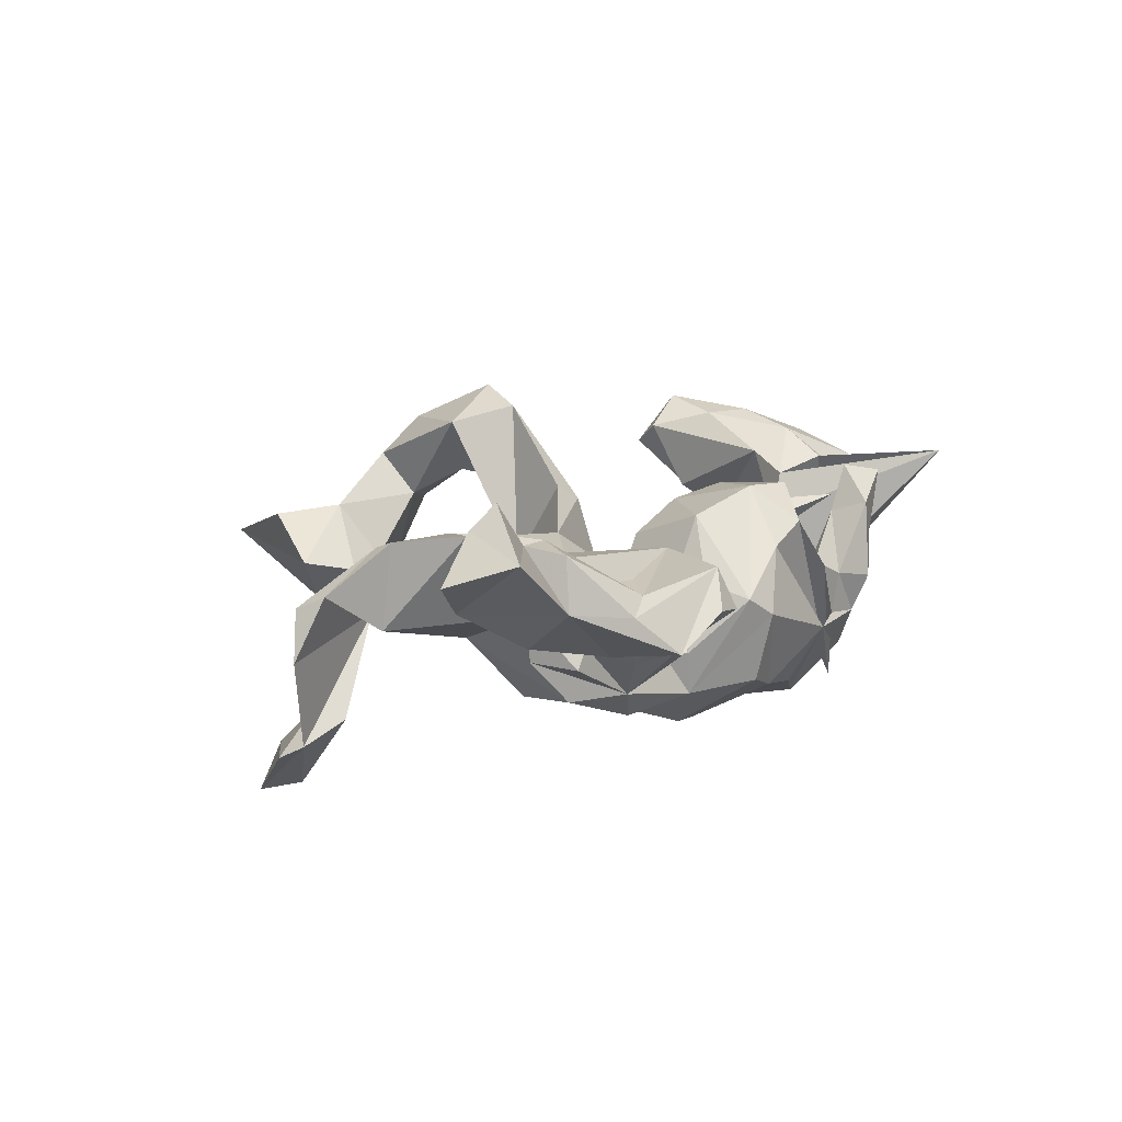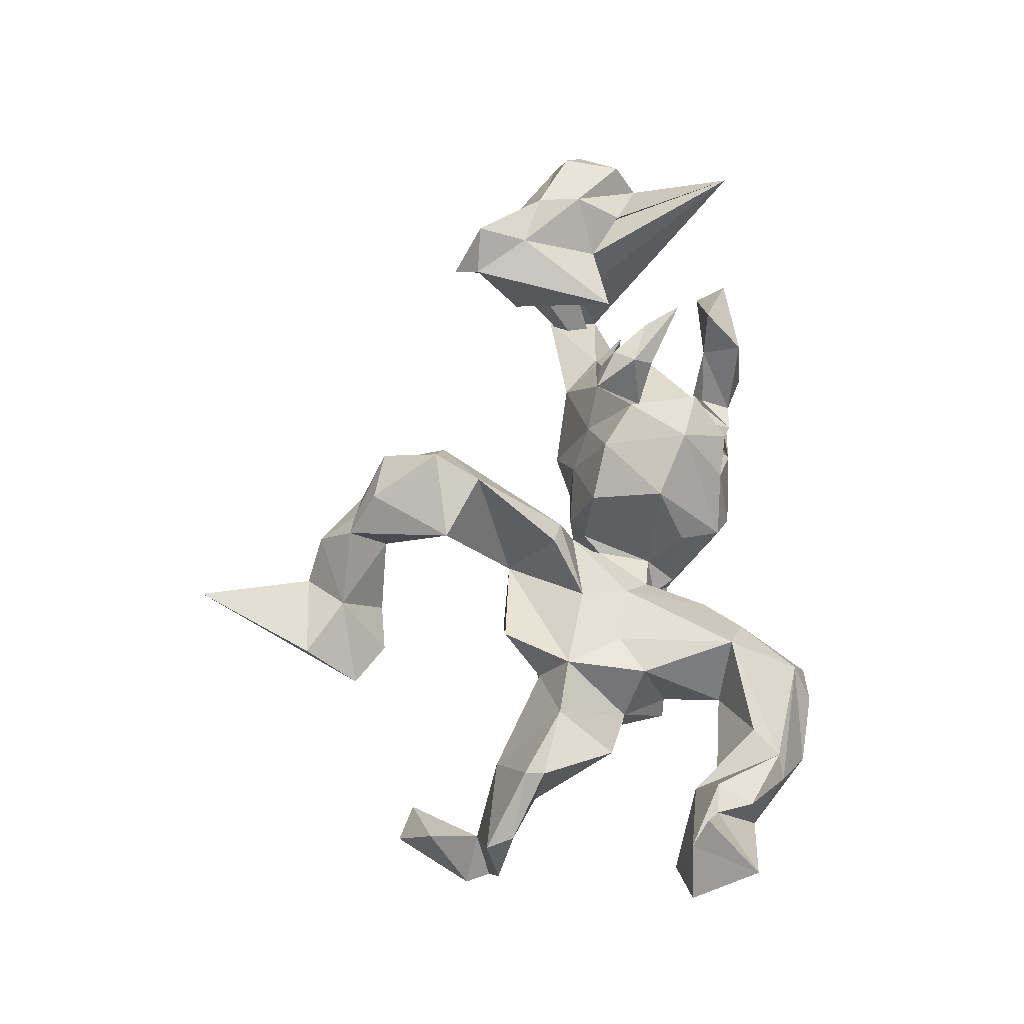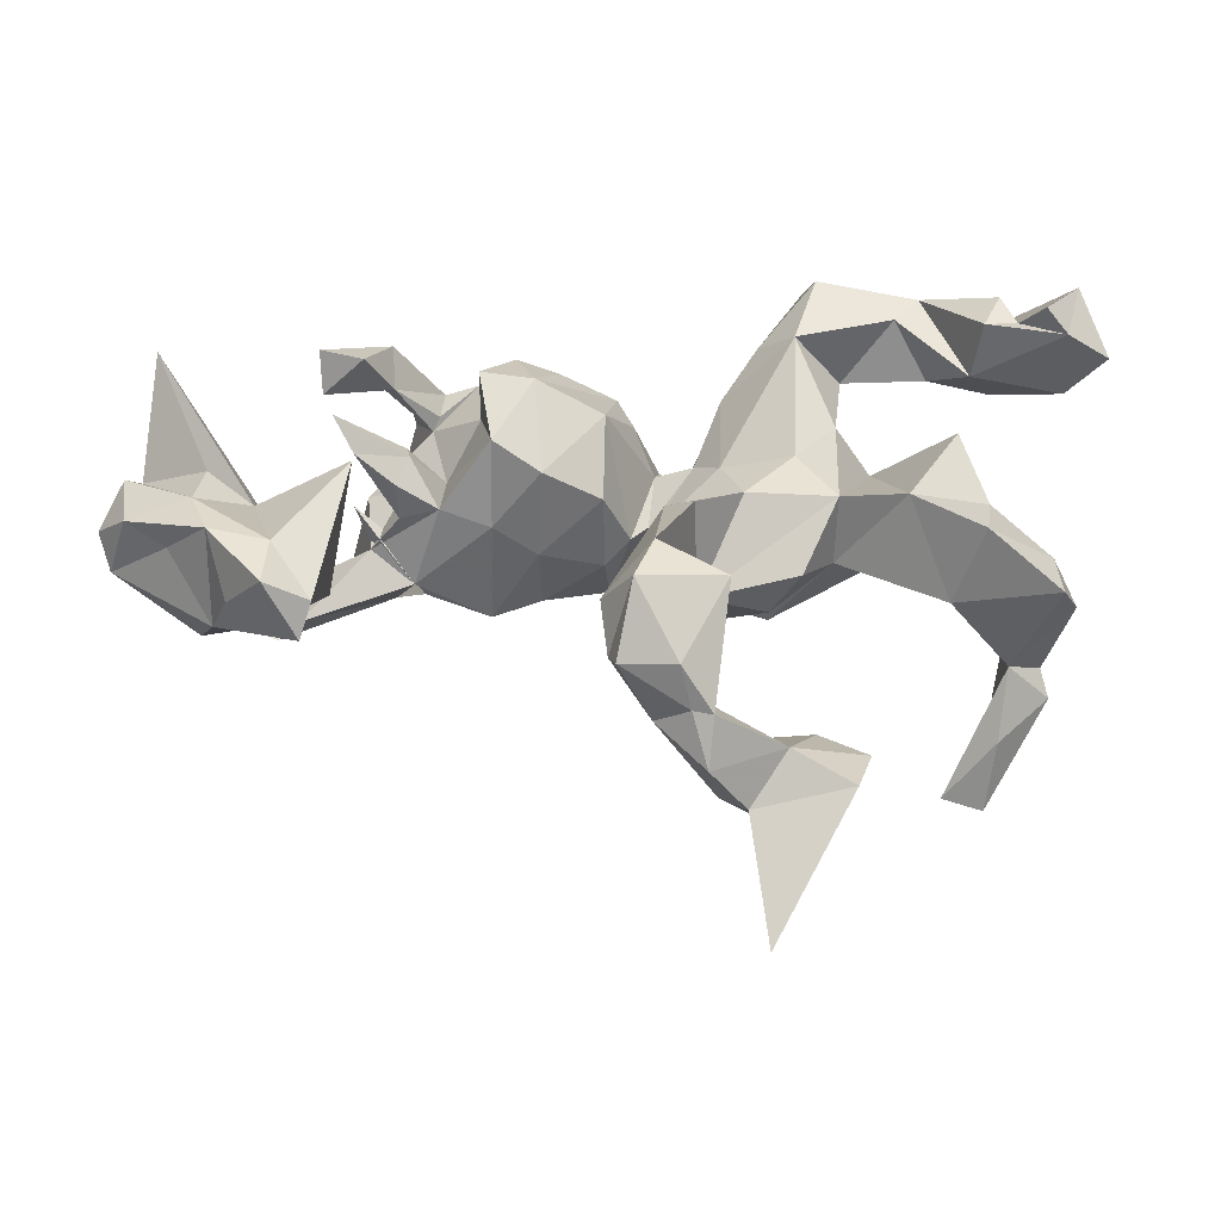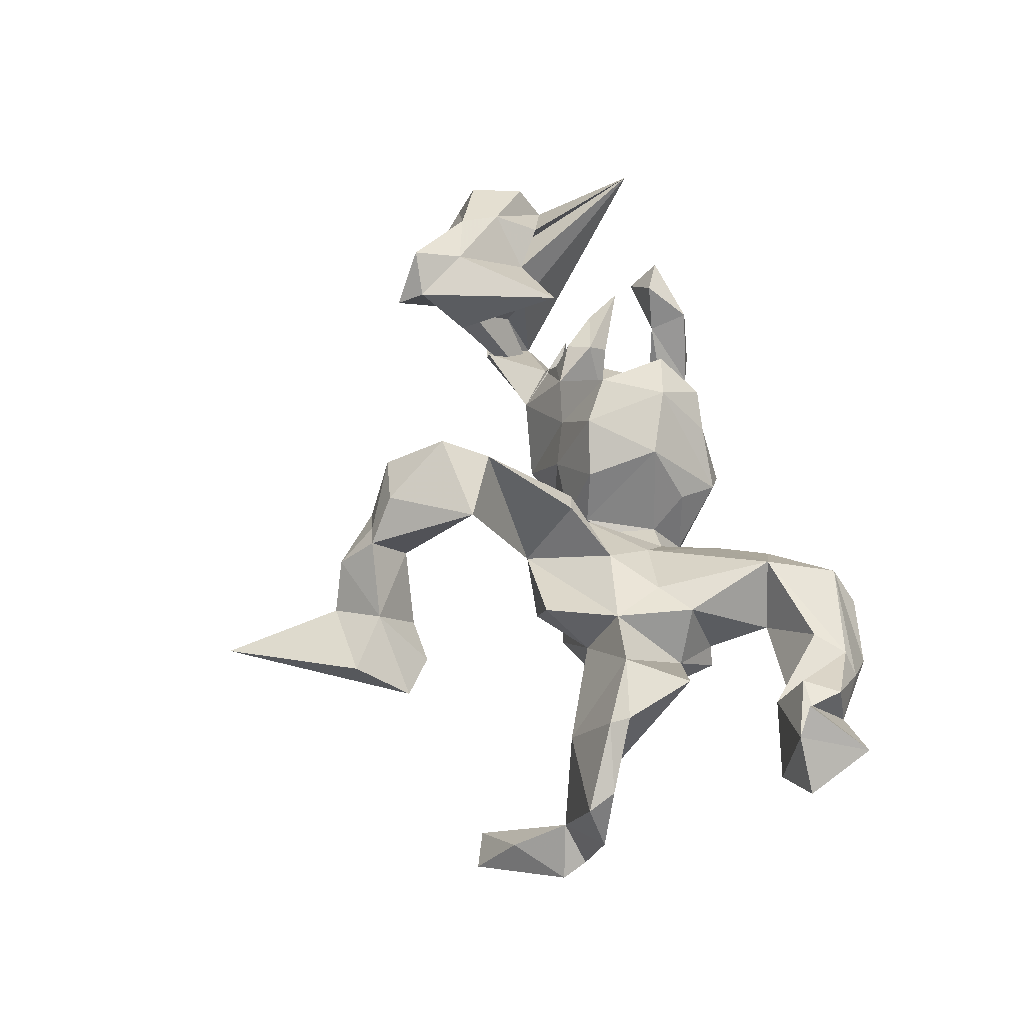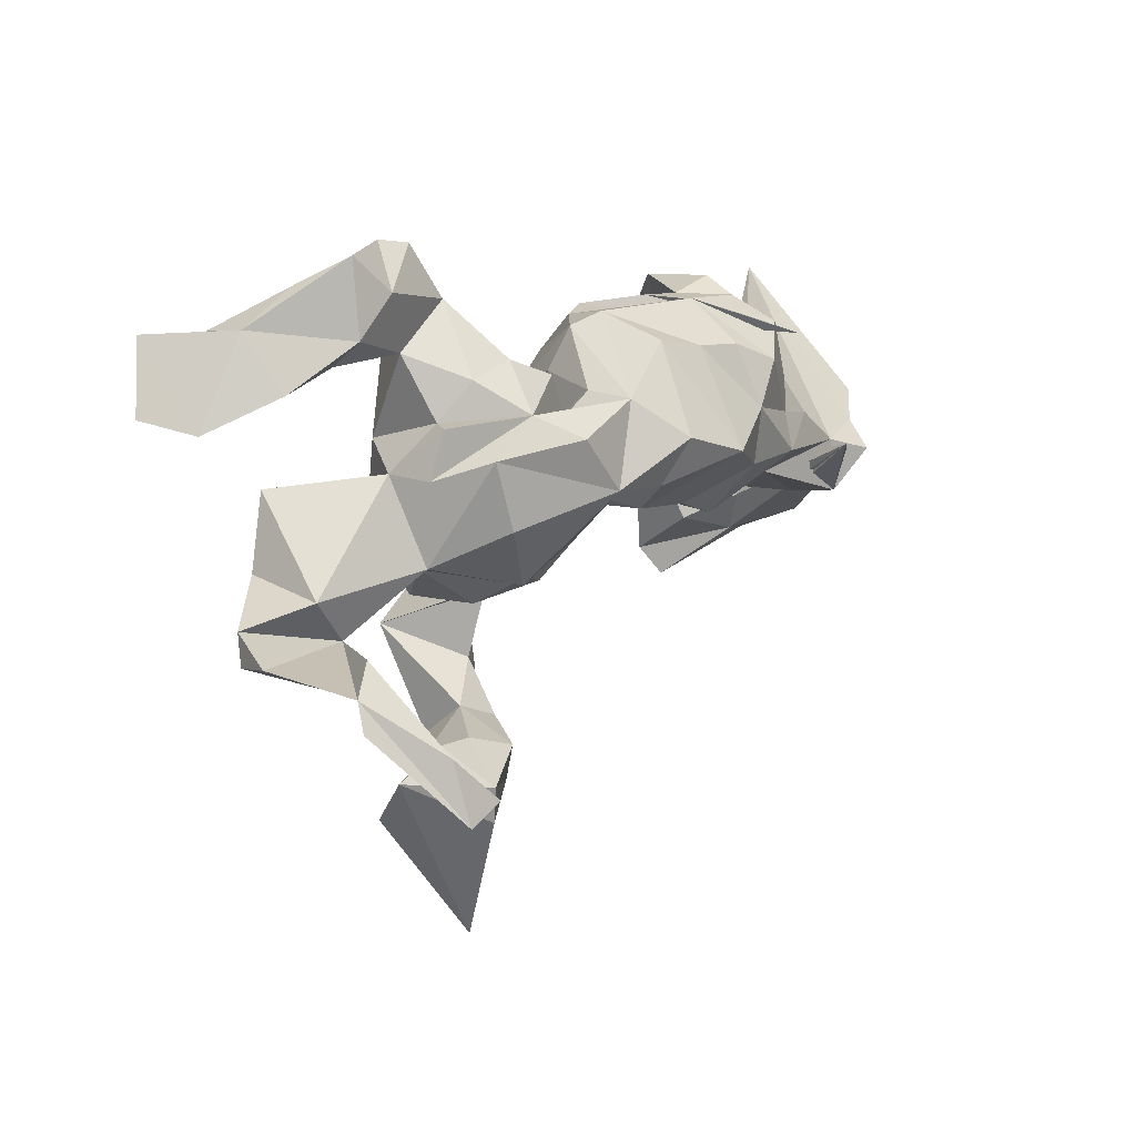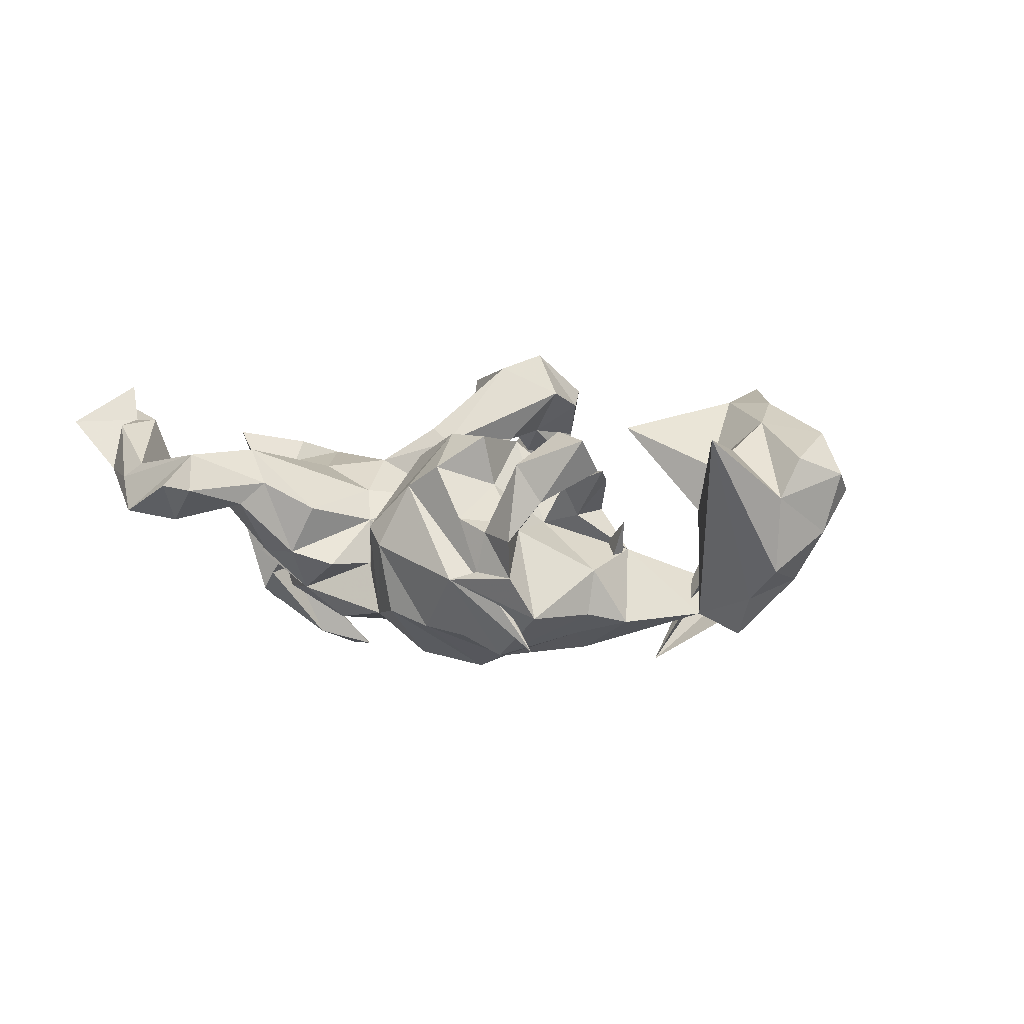
<metadata>
{"format":"obj","ext":"obj","renderer":"f3d","projection":"perspective","resolution":1024,"background":"white","views":[{"elev":12.0,"azim":126.9,"up":"+Z"},{"elev":65.8,"azim":94.0,"up":"+Z"},{"elev":-32.0,"azim":0.5,"up":"+Y"},{"elev":54.9,"azim":78.7,"up":"+Z"},{"elev":17.0,"azim":129.6,"up":"+Y"},{"elev":2.6,"azim":-142.2,"up":"+Z"}]}
</metadata>
<code>
v 0.7705 0.2407 0.1407
v 0.7001 0.2111 0.08478
v 0.7255 0.3563 0.1826
v 0.7092 -0.1242 -0.04507
v 0.6064 -0.1753 -0.1465
v 0.6924 0.2319 0.2164
v 0.6768 -0.1483 0.03867
v 0.6546 0.2558 0.2568
v 0.6808 -0.1921 -0.2233
v 0.5906 -0.2739 -0.2286
v 0.6185 0.2789 0.1869
v 0.4978 -0.1425 -0.000678
v 0.6677 -0.1471 -0.1994
v 0.6053 -0.109 -0.1595
v 0.6602 -0.0988 0.06145
v 0.6057 0.3571 0.08594
v 0.5727 -0.3453 -0.3353
v 0.5604 -0.06296 -0.009855
v 0.5755 -0.2407 -0.3011
v 0.5638 0.2782 0.1869
v 0.5026 -0.3229 -0.3319
v 0.5945 0.3426 0.1757
v 0.5874 0.2631 0.01471
v 0.5475 0.2432 0.0909
v 0.5528 -0.04775 0.141
v 0.5493 -0.08349 0.1282
v 0.4711 0.4 0.09824
v 0.447 0.4574 0.006314
v 0.4839 0.289 0.01852
v 0.5088 0.07772 0.1604
v 0.4569 0.3287 -0.01459
v 0.3628 -0.0461 -0.05761
v 0.5101 0.4127 0.0713
v 0.427 0.3491 0.1094
v 0.3807 0.103 0.005264
v 0.4272 -0.02518 0.1398
v 0.3242 -0.5286 0.1001
v 0.298 0.4255 0.1182
v 0.3118 -0.07062 0.008576
v 0.3391 0.2882 0.01414
v 0.3539 -0.435 0.02297
v 0.3467 0.1828 -0.08436
v 0.3742 0.1019 -0.07643
v 0.3169 -0.01518 0.1187
v 0.324 0.1825 -0.04755
v 0.3813 0.393 -0.01244
v 0.3077 0.1343 -0.156
v 0.3193 0.135 0.09841
v 0.2513 0.08412 0.09066
v 0.3394 0.4627 0.05718
v 0.1877 -0.7644 0.02071
v 0.2145 0.1906 -0.1523
v 0.222 -0.4671 0.1092
v 0.0896 -0.1471 0.02275
v 0.2103 -0.09535 -0.1261
v 0.2575 0.3008 0.1274
v 0.1593 -0.547 0.05828
v 0.2718 -0.3859 0.002718
v 0.2554 -0.1429 0.08376
v 0.2292 -0.5182 -0.07599
v 0.2313 0.3582 0.02086
v 0.2713 0.2465 -0.07753
v 0.2828 0.01725 -0.1698
v 0.2776 0.4509 0.04835
v 0.2062 -0.1503 -0.01377
v 0.1985 0.325 0.06232
v 0.181 -0.09079 -0.1112
v 0.1822 0.2651 -0.07607
v 0.1302 0.09429 0.04322
v 0.09402 -0.3931 0.1211
v 0.19 -0.3983 0.01441
v 0.2335 -0.4514 -0.08351
v 0.1364 0.2532 0.01146
v 0.07104 -0.05416 -0.1159
v 0.1005 -0.4325 -0.006302
v 0.08947 0.1357 -0.01437
v 0.1055 0.2307 -0.09985
v 0.1067 -0.4584 0.1937
v 0.1373 -0.1097 -0.0984
v 0.1667 0.005067 0.1029
v 0.1531 0.1495 -0.2115
v 0.1336 -0.2637 0.2731
v 0.08415 -0.05737 0.1683
v 0.09781 -0.522 0.1331
v 0.01809 0.1891 -0.1941
v 0.07302 -0.453 0.196
v 0.08193 0.05178 -0.2223
v 0.07284 0.1557 -0.09911
v 0.05557 -0.4122 0.2625
v 0.116 -0.4922 -0.004574
v 0.01277 0.03603 -0.04553
v 0.03656 -0.04757 0.141
v 0.01985 -0.2108 0.2956
v 0.01864 -0.02182 -0.02231
v 0.03311 0.1948 -0.1163
v -0.009455 0.2036 0.006488
v 0.02291 -0.3316 0.164
v 0.02373 -0.07145 -0.02895
v 0.01873 -0.02084 0.02931
v 0.02171 -0.4269 0.1039
v 0.02395 0.1383 -0.04676
v -0.01287 -0.2953 0.3248
v -0.01651 0.002981 -0.0304
v 0.01442 -0.4469 0.1556
v -0.04244 0.1247 -0.2719
v -0.01254 0.04302 -0.2338
v -0.002967 -0.2081 0.1463
v -0.03954 -0.4017 0.2481
v -0.05298 -0.01714 -0.1611
v -0.05173 -0.3727 0.2171
v -0.03827 0.2791 -0.01888
v -0.0569 0.1497 0.1169
v -0.06312 -0.2859 0.2428
v -0.05928 -0.0282 -0.06071
v -0.08127 0.3012 -0.05113
v -0.06054 0.01586 0.06734
v -0.08195 0.2678 -0.1777
v -0.1594 0.03309 0.1198
v -0.1556 0.2506 -0.2041
v -0.1326 0.2744 0.06219
v -0.1557 0.08396 -0.295
v -0.1678 -0.02893 -0.02681
v -0.1656 -0.03188 -0.1634
v -0.2566 0.3043 -0.1078
v -0.2573 0.03337 -0.2473
v -0.1711 0.1919 0.1598
v -0.205 0.278 0.09859
v -0.2495 -0.06601 -0.1604
v -0.2434 -0.002999 0.01559
v -0.2515 0.1366 -0.2638
v -0.2395 0.2425 -0.2168
v -0.2406 0.08097 0.1444
v -0.3963 0.2382 -0.2386
v -0.2637 0.1796 0.06432
v -0.2632 0.2105 0.1553
v -0.3008 0.21 -0.2533
v -0.3106 0.2907 -0.09205
v -0.3745 -0.05435 -0.07505
v -0.3495 0.2163 -0.01829
v -0.2725 0.2948 0.00529
v -0.3278 0.009976 0.04986
v -0.3311 0.2926 -0.01885
v -0.3718 0.03565 -0.2472
v -0.322 0.1018 -0.007678
v -0.375 0.08487 0.09149
v -0.3381 0.2363 -0.004303
v -0.4484 0.004614 -0.0591
v -0.3997 0.04205 0.07467
v -0.3833 0.122 0.06339
v -0.4106 -0.02462 -0.1622
v -0.4117 0.2495 -0.1758
v -0.4751 0.0558 -0.004107
v -0.3865 0.291 -0.1005
v -0.4112 0.3017 0.1058
v -0.4032 0.3156 -0.03271
v -0.4068 0.2295 0.08187
v -0.4611 0.1321 -0.0915
v -0.3957 0.01644 0.01589
v -0.3953 0.09633 -0.214
v -0.4534 0.2866 0.03823
v -0.4929 0.07353 -0.1898
v -0.4509 0.137 -0.1734
v -0.507 0.1712 0.09299
v -0.5048 -0.254 0.192
v -0.4514 0.2296 0.1652
v -0.5242 -0.3032 0.154
v -0.4931 -0.1719 0.07748
v -0.5244 0.2103 0.09408
v -0.5278 0.262 0.1488
v -0.3869 0.08228 0.007056
v -0.5685 -0.1006 -0.118
v -0.606 -0.000978 -0.1728
v -0.5766 -0.2536 0.2467
v -0.4701 0.1056 0.07356
v -0.594 -0.01516 0.01796
v -0.5714 -0.1604 0.2193
v -0.5937 -0.2064 0.04266
v -0.6106 -0.09712 -0.1806
v -0.4588 0.02275 0.1711
v -0.6431 -0.2328 0.1535
v -0.5779 -0.1327 0.01613
v -0.6749 -0.2259 0.07175
v -0.6174 -0.04671 -0.06388
v -0.6208 -0.01586 0.1005
v -0.6755 -0.02518 -0.2083
v -0.5222 0.01993 -0.2606
v -0.7298 0.01059 0.05588
v -0.7101 -0.1818 -0.02702
v -0.7936 0.2571 0.1519
v -0.6962 0.03141 0.1311
v -0.6733 -0.1356 0.2176
v -0.7063 -0.05397 0.1809
v -0.7207 0.0104 -0.1389
v -0.7676 -0.07052 -0.105
v -0.7453 -0.1239 0.1436
v -0.797 0.04732 -0.08447
v -0.8167 0.0655 0.04792
v -0.814 -0.08578 0.1623
v -0.8486 -0.1146 0.0591
v -0.8413 -0.04453 -0.01496
v -0.8304 0.02359 0.1185
v -0.8697 -0.05631 0.08908
f 6 8 11
f 3 11 8
f 20 6 11
f 100 97 70
f 82 70 97
f 75 100 70
f 104 97 100
f 90 104 100
f 110 97 104
f 108 110 104
f 113 97 110
f 107 97 113
f 102 113 110
f 86 108 104
f 102 110 108
f 84 53 78
f 70 78 53
f 71 70 53
f 82 78 70
f 89 78 82
f 89 108 86
f 84 86 104
f 86 84 78
f 57 53 84
f 89 86 78
f 1 3 6
f 8 6 3
f 16 11 3
f 2 1 6
f 93 54 83
f 80 83 54
f 92 93 83
f 82 54 93
f 80 92 83
f 113 93 92
f 102 93 113
f 107 113 92
f 99 107 92
f 102 82 93
f 176 173 164
f 166 164 173
f 179 176 164
f 191 173 176
f 192 191 176
f 180 173 191
f 166 173 180
f 182 180 191
f 177 164 166
f 102 89 82
f 89 102 108
f 119 121 130
f 125 130 121
f 131 119 130
f 117 121 119
f 121 117 105
f 85 105 117
f 106 121 105
f 87 105 85
f 81 87 85
f 106 105 87
f 136 131 130
f 159 136 130
f 124 131 136
f 124 119 131
f 115 85 117
f 21 17 10
f 9 10 17
f 17 21 19
f 5 19 21
f 13 17 19
f 121 106 109
f 103 109 106
f 123 121 109
f 76 73 68
f 66 68 73
f 77 76 68
f 69 73 76
f 200 197 196
f 189 196 197
f 194 200 196
f 202 197 200
f 199 200 194
f 193 194 196
f 141 147 138
f 171 138 147
f 147 170 144
f 149 144 170
f 157 147 144
f 158 170 147
f 141 158 147
f 174 170 158
f 129 122 118
f 116 118 122
f 132 129 118
f 128 122 129
f 122 114 116
f 103 116 114
f 123 114 122
f 109 103 114
f 112 116 103
f 94 91 74
f 87 74 91
f 98 94 74
f 76 91 94
f 101 91 76
f 99 76 94
f 35 18 32
f 12 32 18
f 47 35 32
f 30 18 35
f 25 18 30
f 193 196 189
f 189 175 172
f 183 172 175
f 193 189 172
f 184 175 189
f 139 157 144
f 161 147 157
f 145 144 149
f 163 149 170
f 103 91 101
f 112 103 101
f 106 91 103
f 88 101 76
f 42 35 43
f 47 43 35
f 134 139 144
f 151 157 139
f 96 101 95
f 88 95 101
f 111 96 95
f 112 101 96
f 52 42 43
f 45 35 42
f 156 139 146
f 140 146 139
f 85 111 95
f 112 96 111
f 77 88 76
f 52 88 77
f 62 40 45
f 48 45 40
f 52 62 45
f 61 40 62
f 139 160 155
f 154 155 160
f 153 139 155
f 156 160 139
f 155 142 153
f 137 153 142
f 154 142 155
f 140 137 142
f 124 153 137
f 146 140 142
f 156 146 142
f 133 137 140
f 134 140 139
f 127 133 140
f 124 137 133
f 181 183 175
f 171 172 183
f 5 10 9
f 13 9 17
f 3 1 2
f 24 2 6
f 126 118 112
f 116 112 118
f 111 126 112
f 132 118 126
f 197 192 190
f 184 190 192
f 189 197 190
f 201 192 197
f 25 26 15
f 7 15 26
f 18 25 15
f 36 26 25
f 30 36 25
f 12 26 36
f 24 6 20
f 27 24 20
f 165 169 168
f 160 168 169
f 156 165 168
f 154 169 165
f 132 126 135
f 127 135 126
f 134 132 135
f 35 36 30
f 176 184 192
f 187 190 184
f 198 192 201
f 202 198 201
f 191 192 198
f 44 80 54
f 184 176 179
f 175 184 179
f 195 191 198
f 167 179 164
f 195 182 191
f 199 182 195
f 199 195 198
f 202 199 198
f 107 54 82
f 182 166 180
f 107 82 97
f 5 21 10
f 14 13 19
f 5 9 13
f 14 19 5
f 185 172 178
f 150 178 172
f 194 185 178
f 193 172 185
f 172 143 150
f 152 150 143
f 161 143 172
f 159 143 161
f 147 161 172
f 143 125 128
f 123 128 125
f 152 143 128
f 130 125 143
f 121 123 125
f 130 143 159
f 162 159 161
f 91 106 87
f 162 136 159
f 151 136 162
f 32 55 63
f 87 63 55
f 47 32 63
f 39 55 32
f 172 171 147
f 150 138 171
f 109 114 123
f 52 43 47
f 85 95 88
f 81 52 47
f 45 42 52
f 153 151 139
f 162 157 151
f 124 151 153
f 115 111 85
f 52 77 68
f 62 52 68
f 61 62 68
f 48 35 45
f 157 162 161
f 12 39 32
f 67 55 39
f 123 122 128
f 138 128 129
f 15 12 18
f 98 79 54
f 65 54 79
f 107 98 54
f 74 79 98
f 99 94 98
f 141 138 129
f 152 128 138
f 132 141 129
f 179 181 175
f 186 183 181
f 177 186 181
f 171 183 186
f 188 199 194
f 202 200 199
f 7 5 4
f 13 4 5
f 15 7 4
f 12 5 7
f 14 5 12
f 65 67 39
f 59 65 39
f 79 67 65
f 74 67 79
f 59 54 65
f 167 177 181
f 188 186 177
f 182 188 177
f 194 186 188
f 178 186 194
f 182 199 188
f 166 182 177
f 58 41 72
f 60 72 41
f 71 58 72
f 53 41 58
f 53 58 71
f 75 71 72
f 51 60 41
f 90 72 60
f 57 90 60
f 75 72 90
f 100 75 90
f 70 71 75
f 37 51 41
f 57 60 51
f 28 33 16
f 22 16 33
f 31 28 16
f 38 33 28
f 120 124 133
f 119 124 115
f 120 115 124
f 117 119 115
f 120 111 115
f 12 13 14
f 193 185 194
f 171 186 178
f 178 150 171
f 67 74 55
f 87 55 74
f 138 150 152
f 44 35 48
f 174 163 170
f 145 163 174
f 145 149 163
f 132 134 144
f 127 140 134
f 56 73 69
f 49 56 69
f 66 73 56
f 29 23 24
f 2 24 23
f 31 23 29
f 16 2 23
f 169 154 160
f 154 156 142
f 120 133 127
f 126 120 127
f 126 111 120
f 38 66 56
f 66 61 68
f 64 61 66
f 56 48 40
f 31 40 46
f 61 46 40
f 40 31 29
f 34 40 29
f 24 34 29
f 56 40 34
f 27 34 24
f 16 23 31
f 46 61 64
f 38 64 66
f 28 31 46
f 50 46 64
f 28 46 50
f 38 50 64
f 38 28 50
f 27 33 38
f 168 160 156
f 44 54 59
f 36 35 44
f 49 44 48
f 44 39 36
f 12 36 39
f 59 39 44
f 80 44 49
f 69 80 49
f 99 92 80
f 69 99 80
f 189 187 184
f 189 190 187
f 197 202 201
f 12 7 26
f 99 98 107
f 179 167 181
f 177 167 164
f 47 63 87
f 81 47 87
f 52 85 88
f 85 52 81
f 124 136 151
f 4 13 12
f 15 4 12
f 141 132 144
f 145 141 144
f 49 48 56
f 165 156 154
f 134 135 127
f 148 145 174
f 148 141 145
f 158 141 148
f 158 148 174
f 69 76 99
f 22 27 20
f 20 11 22
f 16 22 11
f 33 27 22
f 2 16 3
f 57 51 37
f 57 84 104
f 104 90 57
f 37 53 57
f 53 37 41
f 27 38 56
f 27 56 34

</code>
